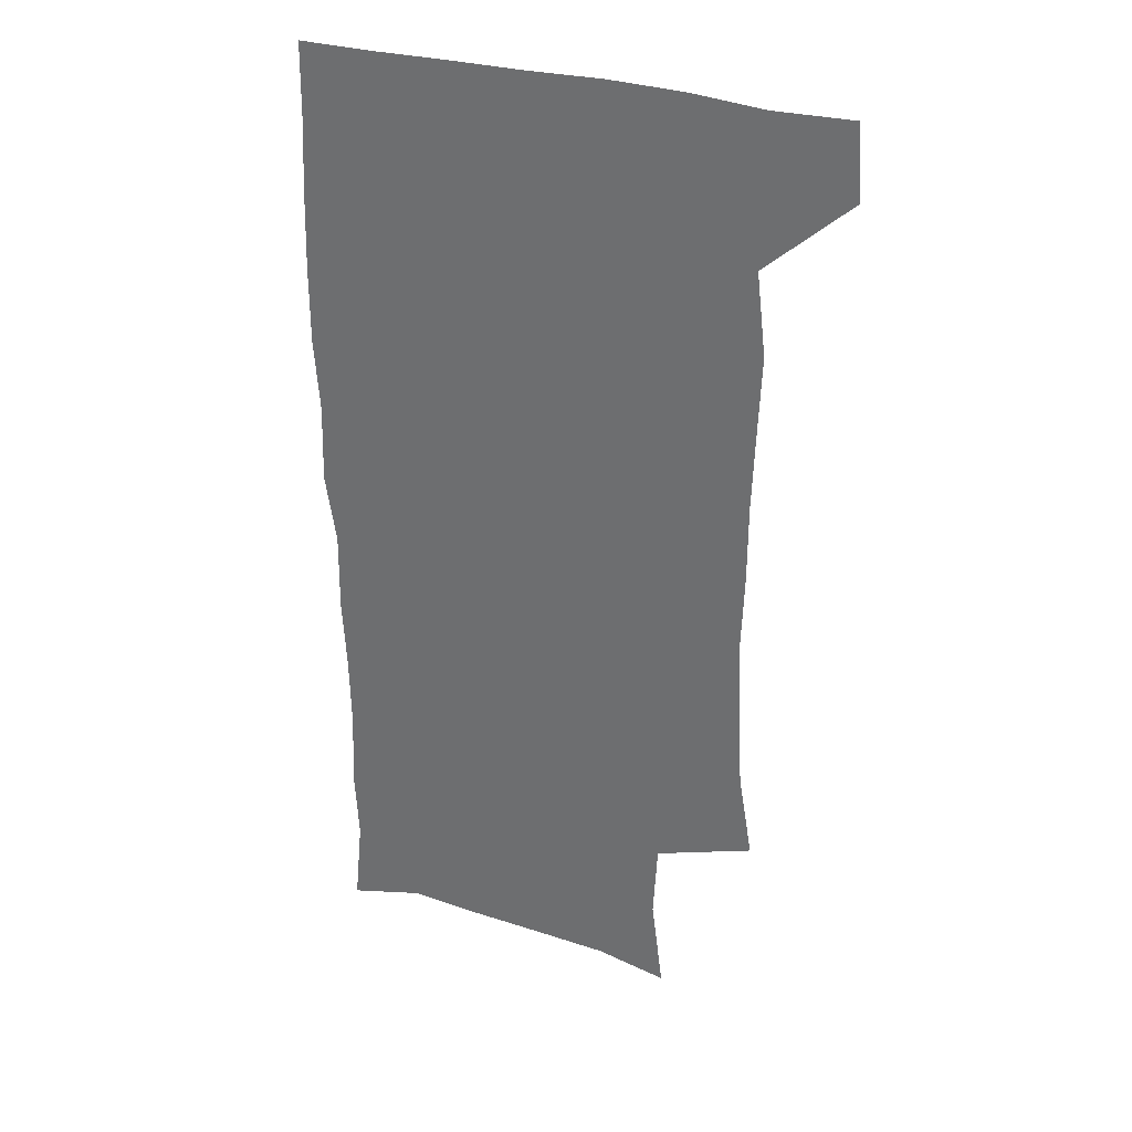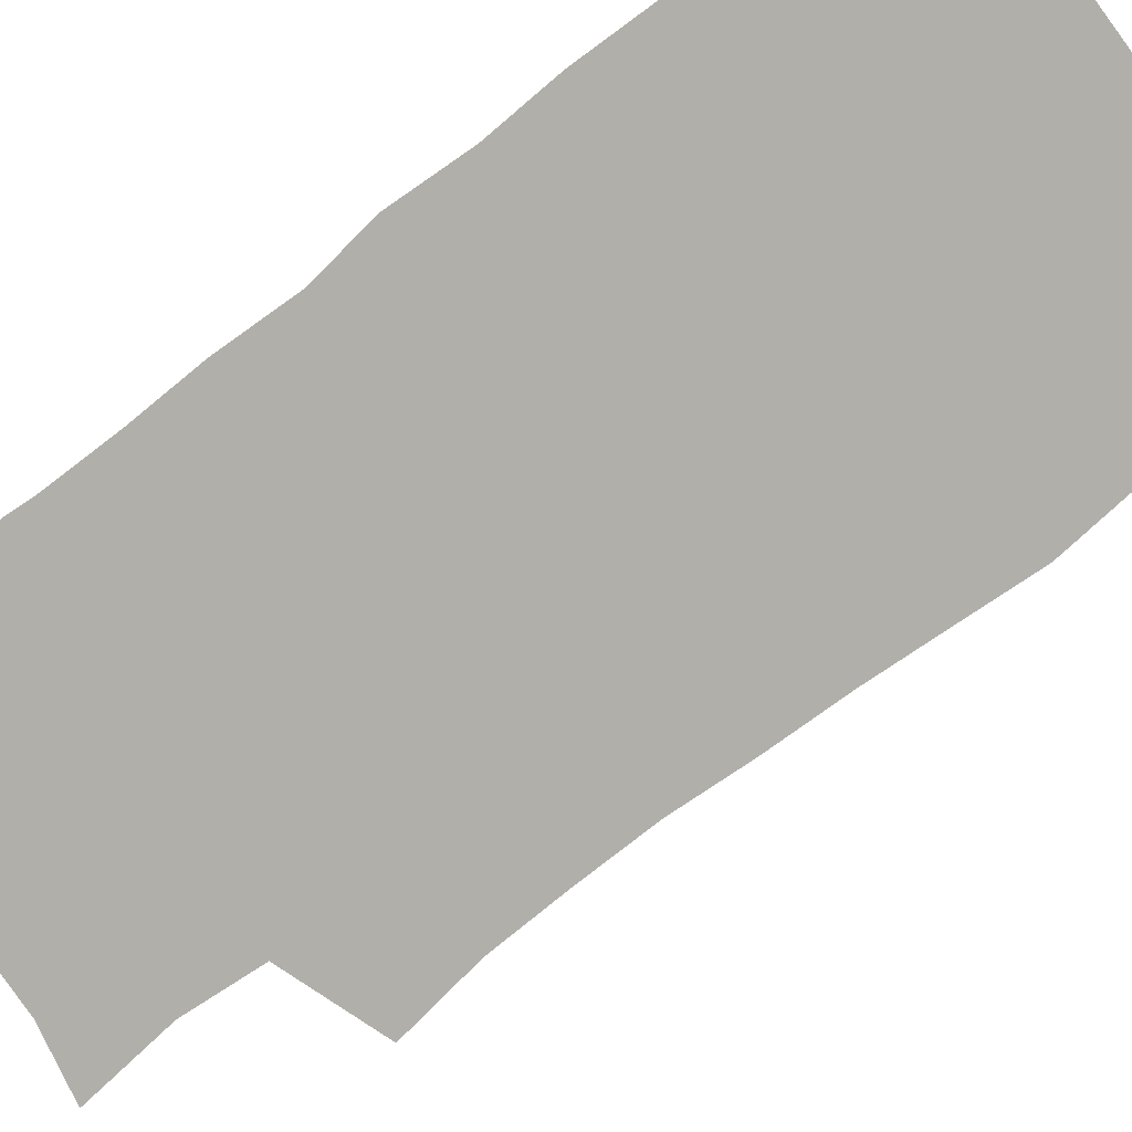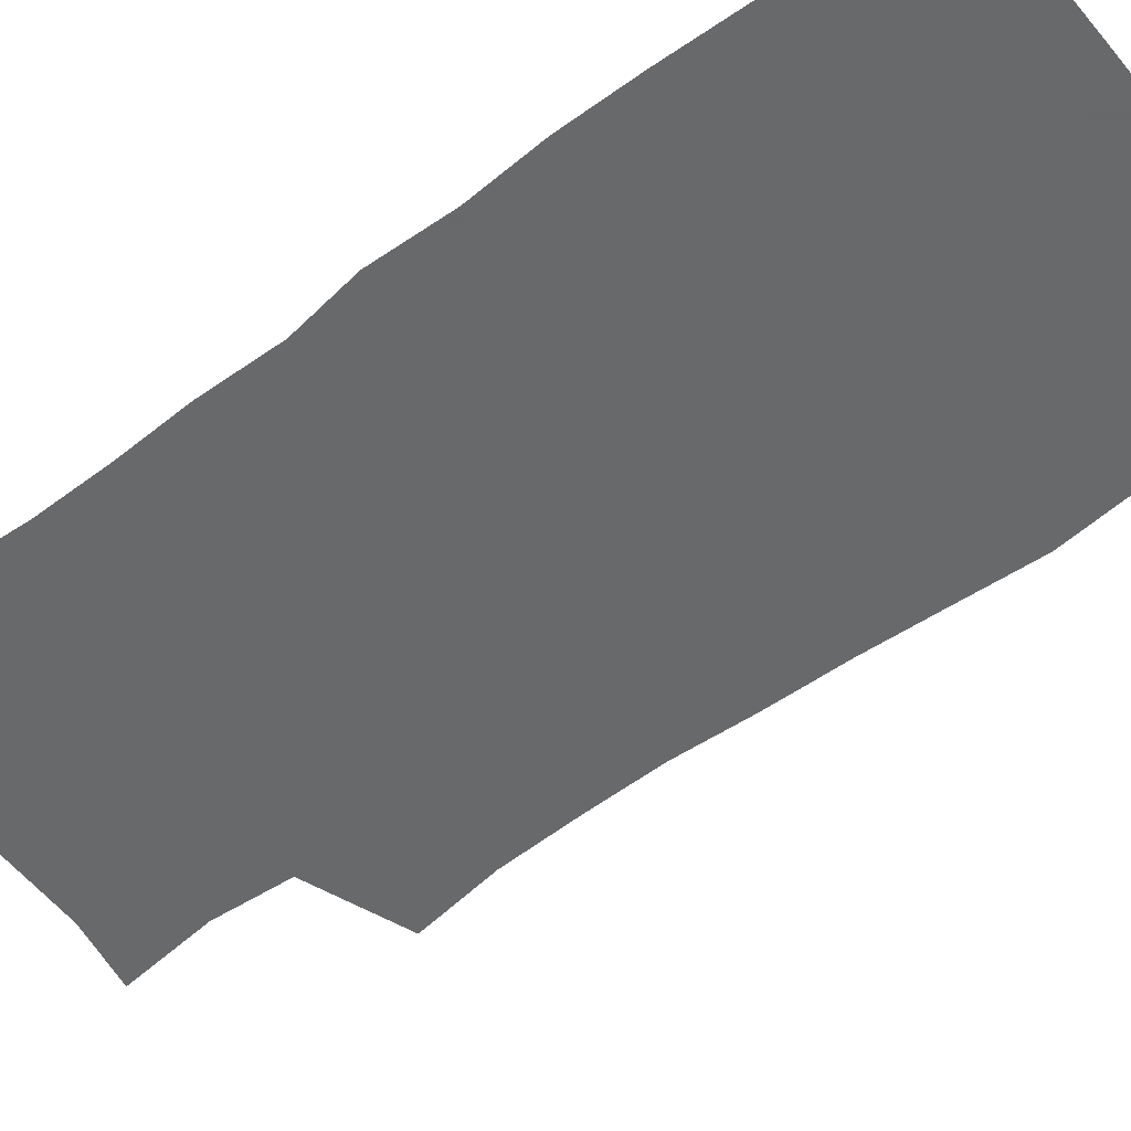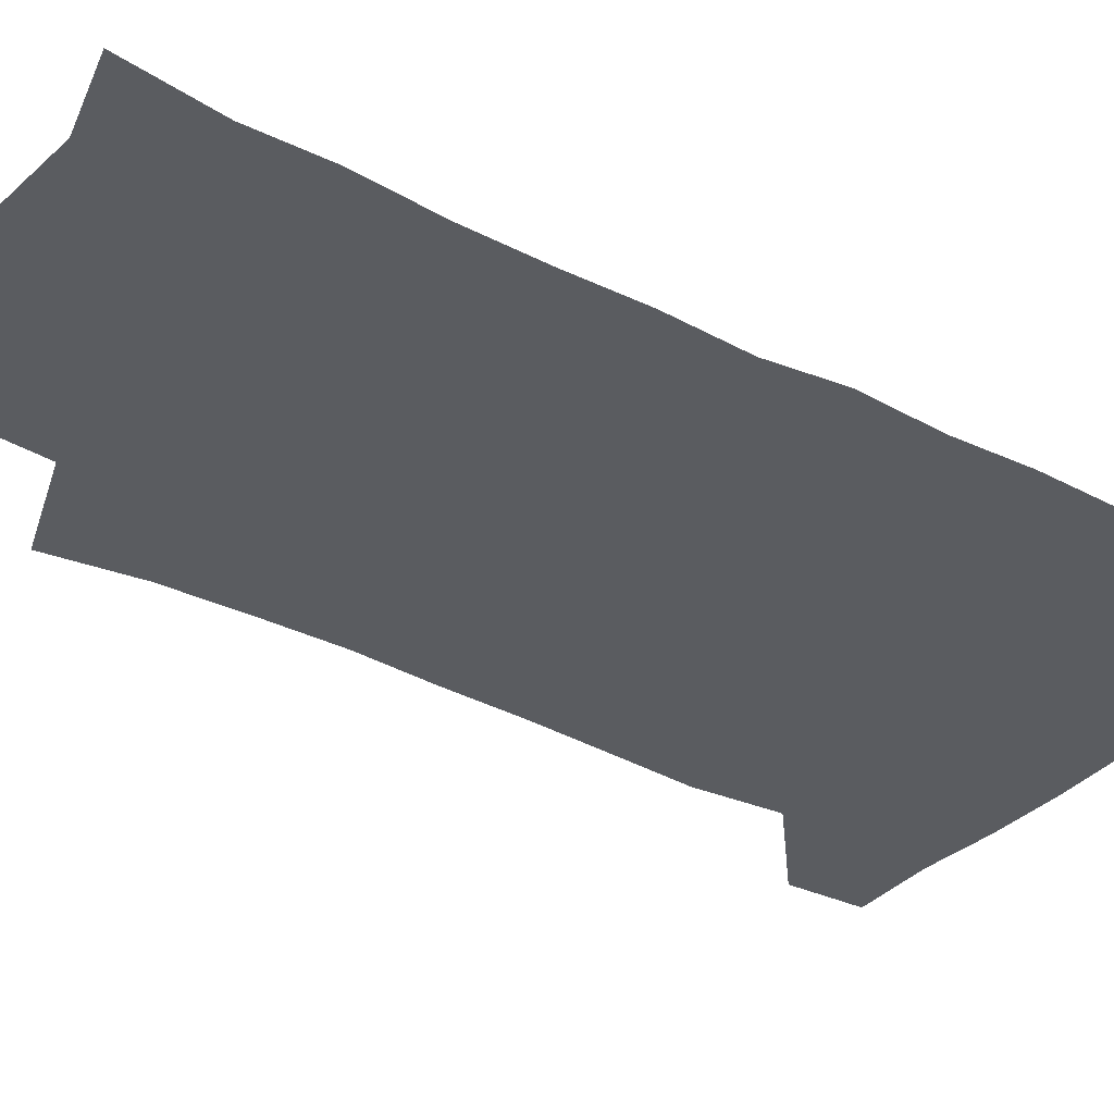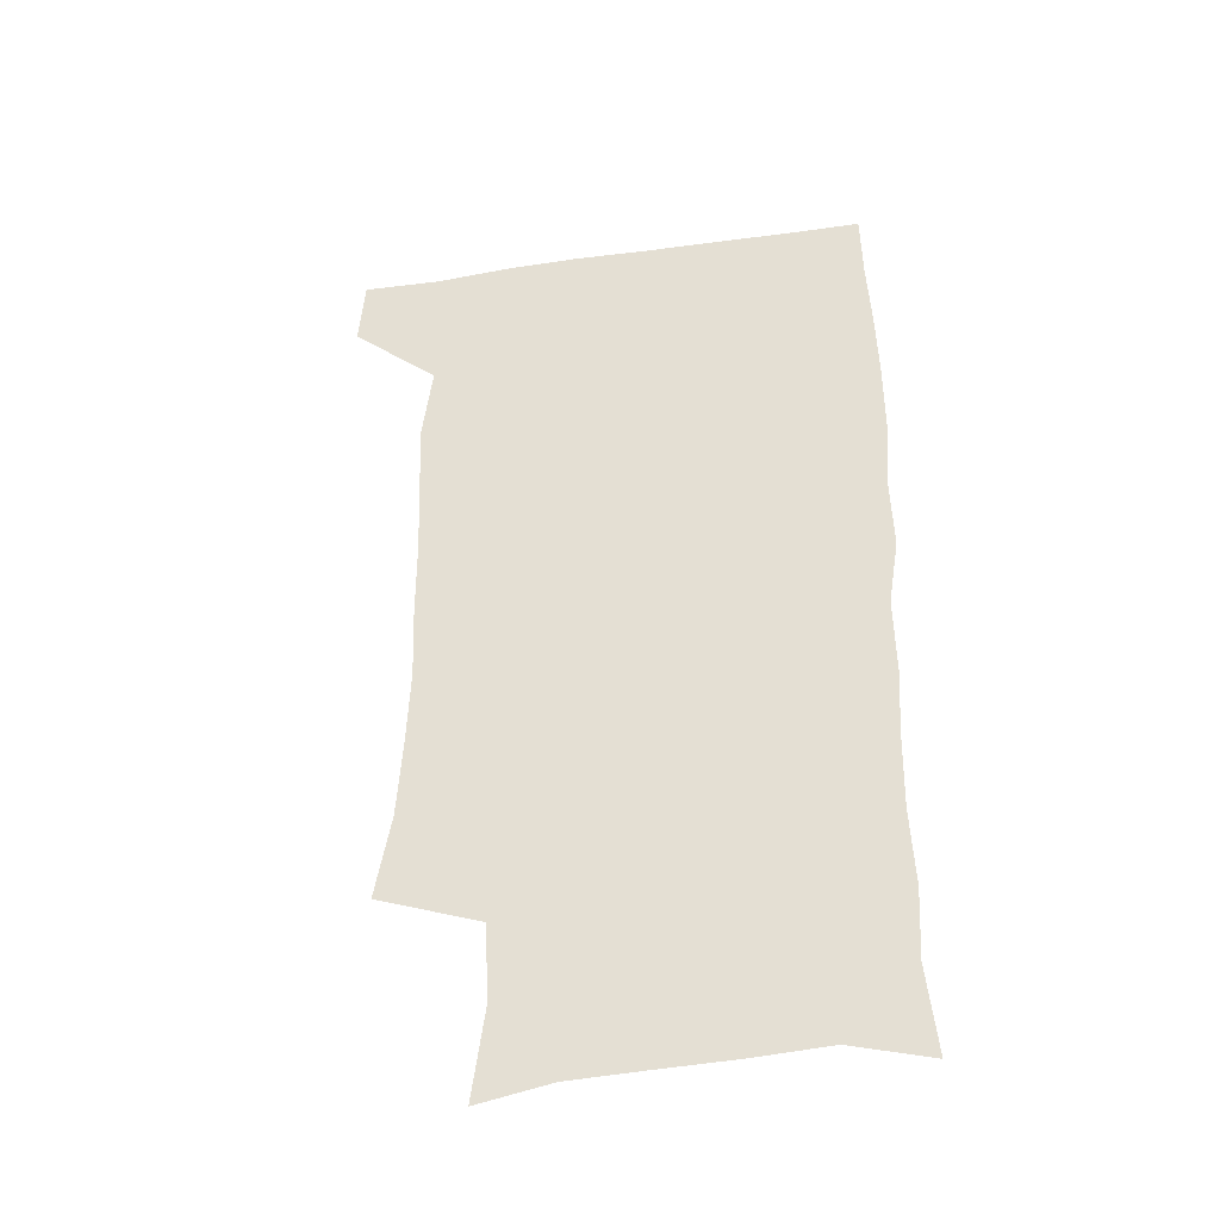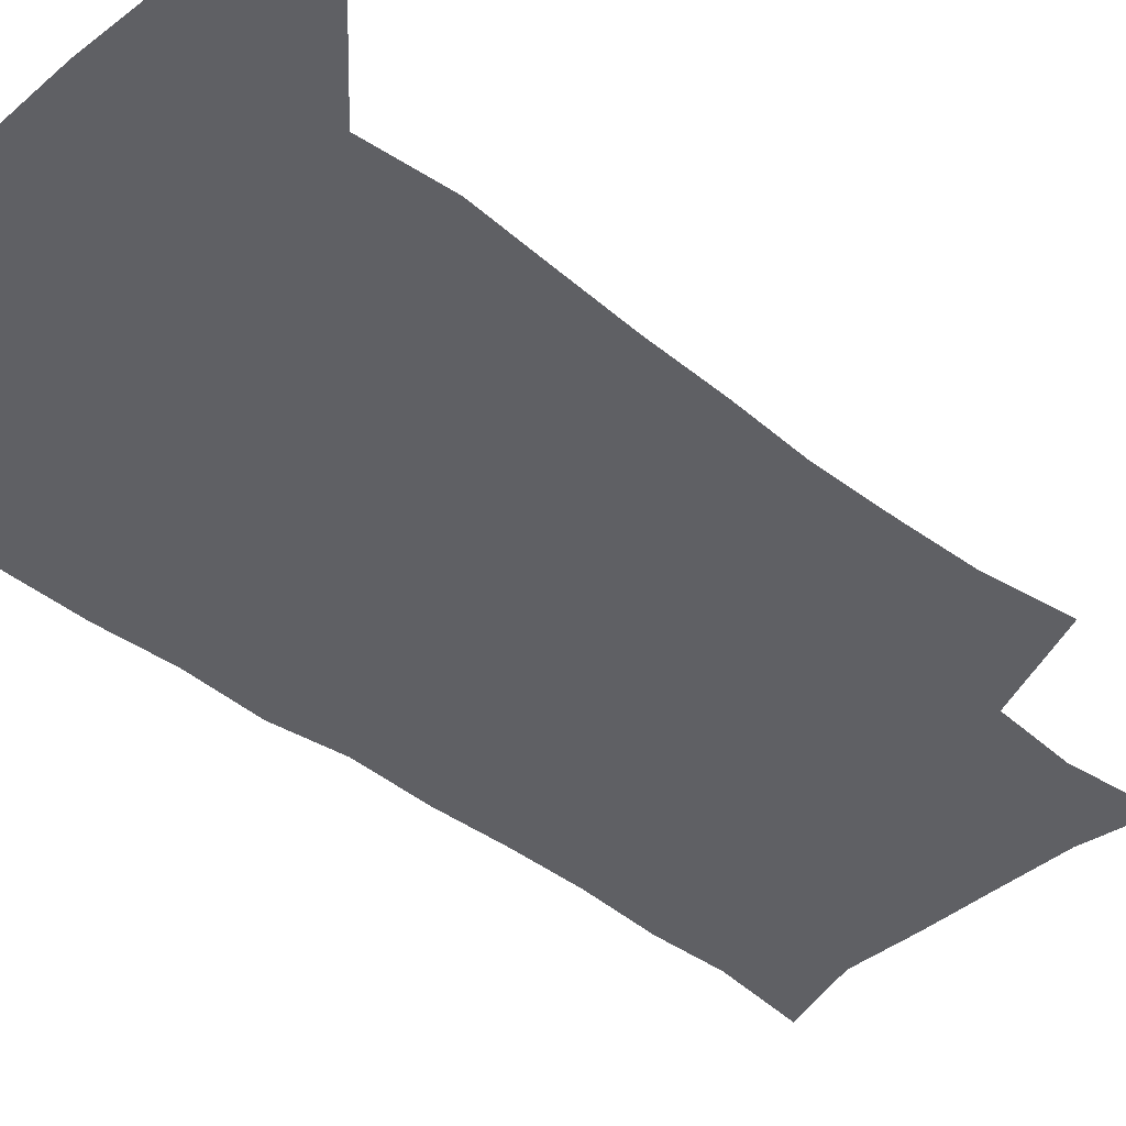
<metadata>
{"format":"obj","ext":"obj","renderer":"f3d","projection":"perspective","resolution":1024,"background":"white","views":[{"elev":32.2,"azim":-157.6,"up":"+Y"},{"elev":-78.0,"azim":126.2,"up":"+Z"},{"elev":-52.6,"azim":127.8,"up":"+Z"},{"elev":-34.4,"azim":54.0,"up":"+Z"},{"elev":-41.9,"azim":9.8,"up":"+Y"},{"elev":-43.6,"azim":-133.6,"up":"+Z"}]}
</metadata>
<code>
v 477.6 539.8 0
v 479.6 569.2 0
v 503.3 250 0
v 509.1 284.7 0
v 510.9 316 0
v 512.2 348.5 0
v 511 379.9 0
v 510.8 412.5 0
v 509.7 444.4 0
v 508.4 475.9 0
v 512.2 509 0
v 510.8 539.3 0
v 511.4 568.4 0
v 540.3 166.7 0
v 545.1 204.5 0
v 543.4 235.9 0
v 547.1 271.4 0
v 548.1 302.6 0
v 546.5 331.2 0
v 547.1 362.4 0
v 546.4 392.1 0
v 545 421.4 0
v 544.2 451.3 0
v 544.5 481.3 0
v 544.2 510.4 0
v 544.5 539 0
v 540.8 570.6 0
v 568.9 172.6 0
v 574.7 215.6 0
v 575.5 247.7 0
v 576.2 278.7 0
v 575.5 307.3 0
v 575.7 337.9 0
v 576 368.4 0
v 574.6 395.6 0
v 574 424.7 0
v 574.4 454.6 0
v 574 483 0
v 574 511.2 0
v 574 538.8 0
v 570.7 571.2 0
v 598.3 173.9 0
v 601.2 216.2 0
v 602.2 251 0
v 602.5 280.9 0
v 602.5 310.4 0
v 602.3 338.8 0
v 602.3 368.6 0
v 602.6 398.6 0
v 602.3 426.6 0
v 602.4 455.9 0
v 602.2 483.8 0
v 602.6 512 0
v 602.1 540.2 0
v 601.2 570.2 0
v 628.4 174.9 0
v 628.2 217.3 0
v 628.3 249.3 0
v 629 278 0
v 628.6 310.6 0
v 628.8 340.1 0
v 629.1 369.4 0
v 629.4 398.1 0
v 629.8 426.3 0
v 629.9 455.4 0
v 630.1 483.9 0
v 630.3 512 0
v 630.7 539.9 0
v 630.9 569.9 0
v 658 176.8 0
v 655.4 213.9 0
v 655.2 244.9 0
v 655.8 274.6 0
v 655.7 305.6 0
v 656.1 335.8 0
v 656.6 365.7 0
v 657.5 394.9 0
v 657.9 424.4 0
v 658.4 453.5 0
v 659.3 482.2 0
v 659.5 511.2 0
v 659.8 540 0
v 660.6 569.3 0
v 688.8 168.5 0
v 685.3 204.5 0
v 686.9 233.2 0
v 685.6 265.1 0
v 686.2 295.5 0
v 687.9 325.2 0
v 687.4 357.4 0
v 691.8 385.7 0
v 690.9 417.7 0
v 693.1 447.5 0
v 693.1 478.2 0
v 692.3 508.9 0
v 690.9 539.5 0
v 690.4 569.3 0
v 691 601 0
f 11 12 1
f 1 12 2
f 12 13 2
f 16 17 3
f 3 17 4
f 17 18 4
f 4 18 5
f 18 19 5
f 5 19 6
f 19 20 6
f 6 20 7
f 20 21 7
f 7 21 8
f 21 22 8
f 8 22 9
f 22 23 9
f 9 23 10
f 23 24 10
f 10 24 11
f 24 25 11
f 11 25 12
f 25 26 12
f 12 26 13
f 26 27 13
f 14 28 15
f 28 29 15
f 15 29 16
f 29 30 16
f 16 30 17
f 30 31 17
f 17 31 18
f 31 32 18
f 18 32 19
f 32 33 19
f 19 33 20
f 33 34 20
f 20 34 21
f 34 35 21
f 21 35 22
f 35 36 22
f 22 36 23
f 36 37 23
f 23 37 24
f 37 38 24
f 24 38 25
f 38 39 25
f 25 39 26
f 39 40 26
f 26 40 27
f 40 41 27
f 28 42 29
f 42 43 29
f 29 43 30
f 43 44 30
f 30 44 31
f 44 45 31
f 31 45 32
f 45 46 32
f 32 46 33
f 46 47 33
f 33 47 34
f 47 48 34
f 34 48 35
f 48 49 35
f 35 49 36
f 49 50 36
f 36 50 37
f 50 51 37
f 37 51 38
f 51 52 38
f 38 52 39
f 52 53 39
f 39 53 40
f 53 54 40
f 40 54 41
f 54 55 41
f 42 56 43
f 56 57 43
f 43 57 44
f 57 58 44
f 44 58 45
f 58 59 45
f 45 59 46
f 59 60 46
f 46 60 47
f 60 61 47
f 47 61 48
f 61 62 48
f 48 62 49
f 62 63 49
f 49 63 50
f 63 64 50
f 50 64 51
f 64 65 51
f 51 65 52
f 65 66 52
f 52 66 53
f 66 67 53
f 53 67 54
f 67 68 54
f 54 68 55
f 68 69 55
f 56 70 57
f 70 71 57
f 57 71 58
f 71 72 58
f 58 72 59
f 72 73 59
f 59 73 60
f 73 74 60
f 60 74 61
f 74 75 61
f 61 75 62
f 75 76 62
f 62 76 63
f 76 77 63
f 63 77 64
f 77 78 64
f 64 78 65
f 78 79 65
f 65 79 66
f 79 80 66
f 66 80 67
f 80 81 67
f 67 81 68
f 81 82 68
f 68 82 69
f 82 83 69
f 70 84 71
f 84 85 71
f 71 85 72
f 85 86 72
f 72 86 73
f 86 87 73
f 73 87 74
f 87 88 74
f 74 88 75
f 88 89 75
f 75 89 76
f 89 90 76
f 76 90 77
f 90 91 77
f 77 91 78
f 91 92 78
f 78 92 79
f 92 93 79
f 79 93 80
f 93 94 80
f 80 94 81
f 94 95 81
f 81 95 82
f 95 96 82
f 82 96 83
f 96 97 83

</code>
